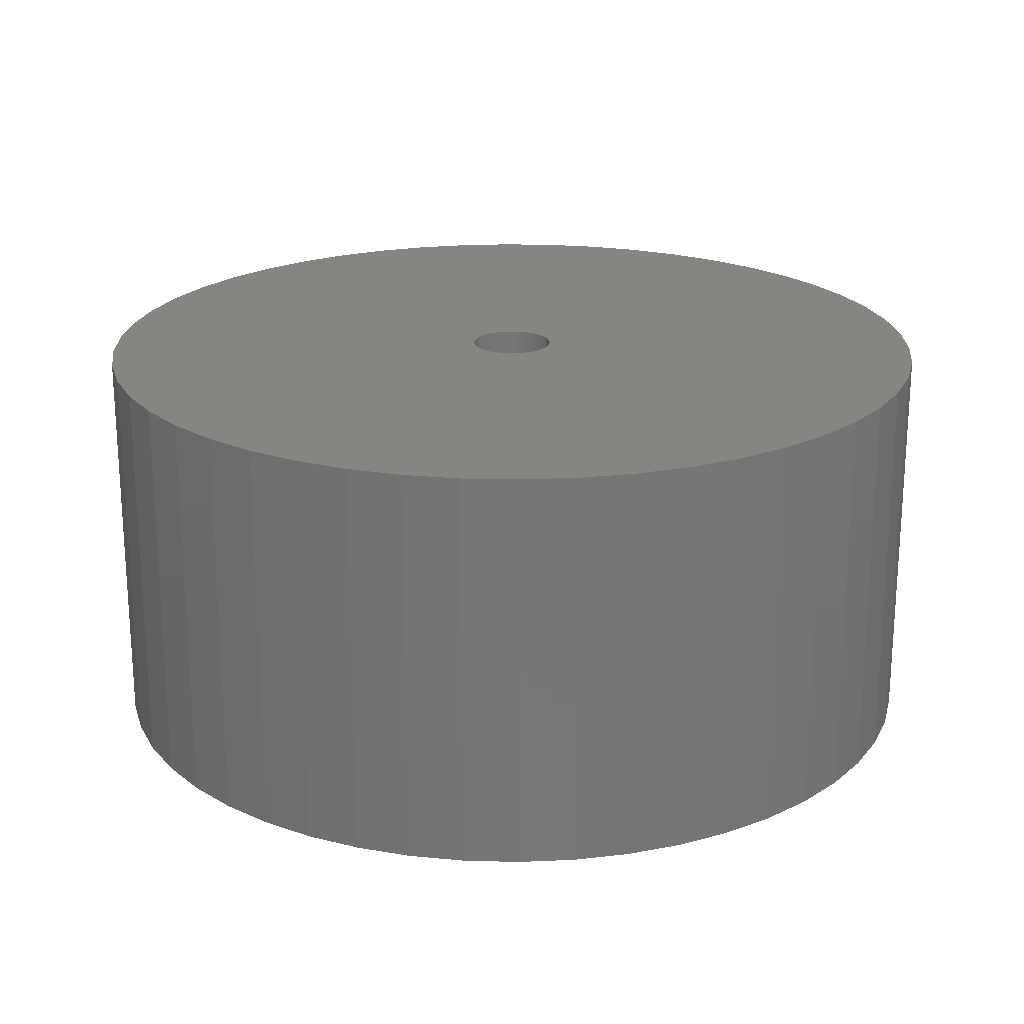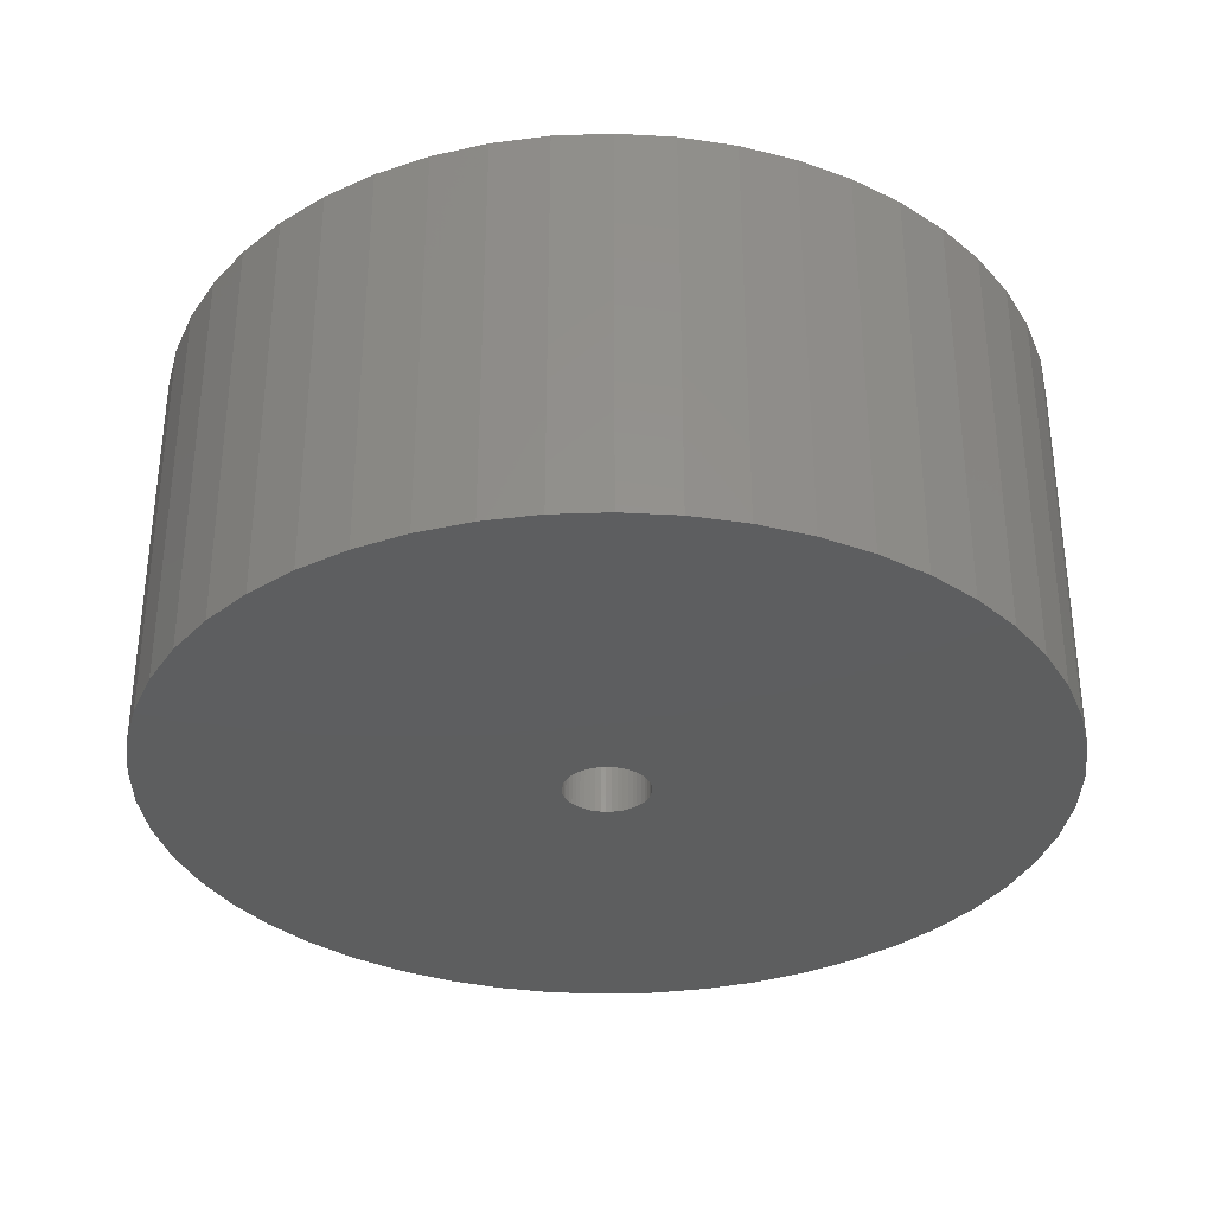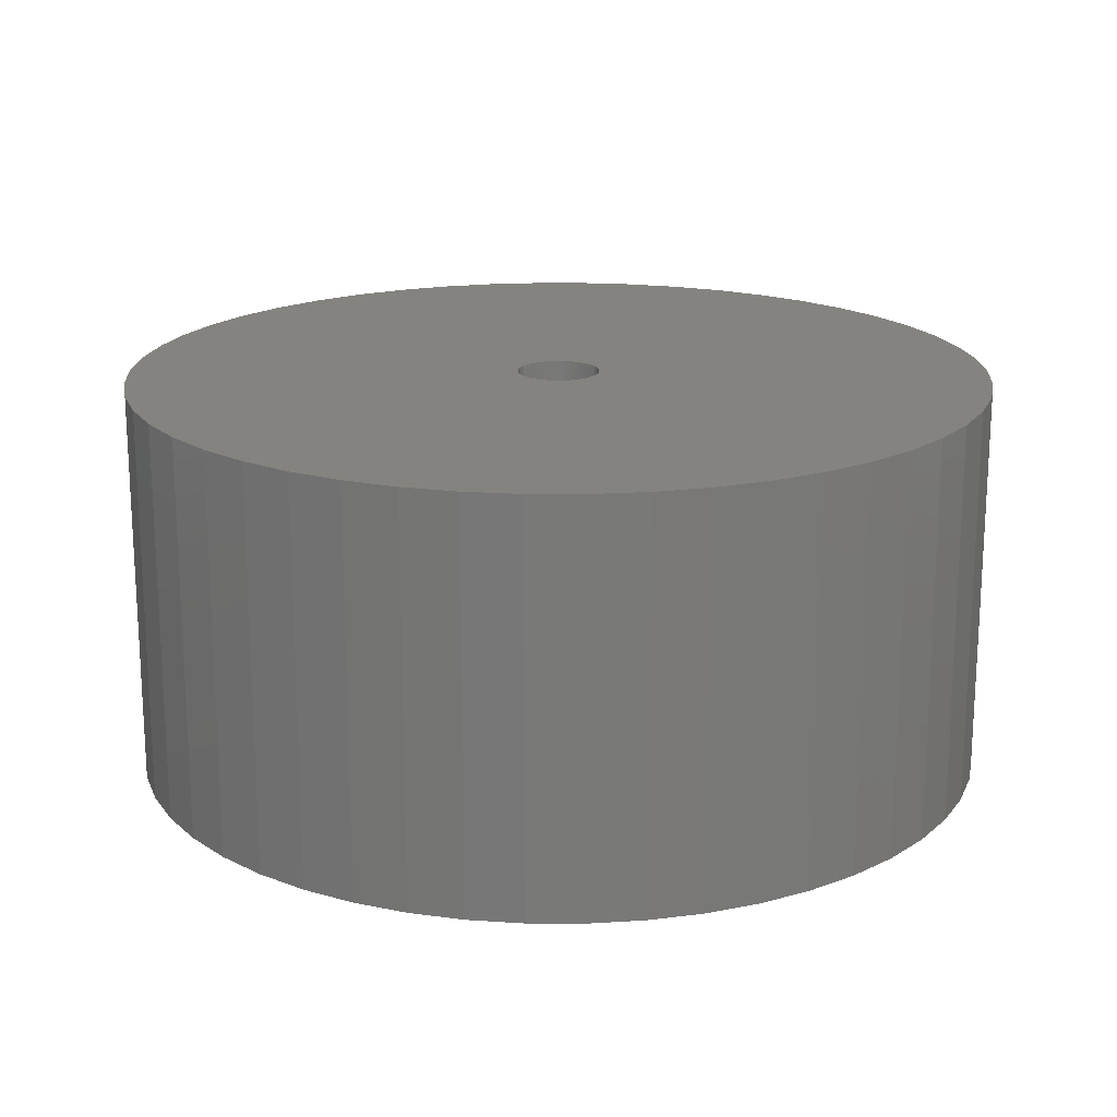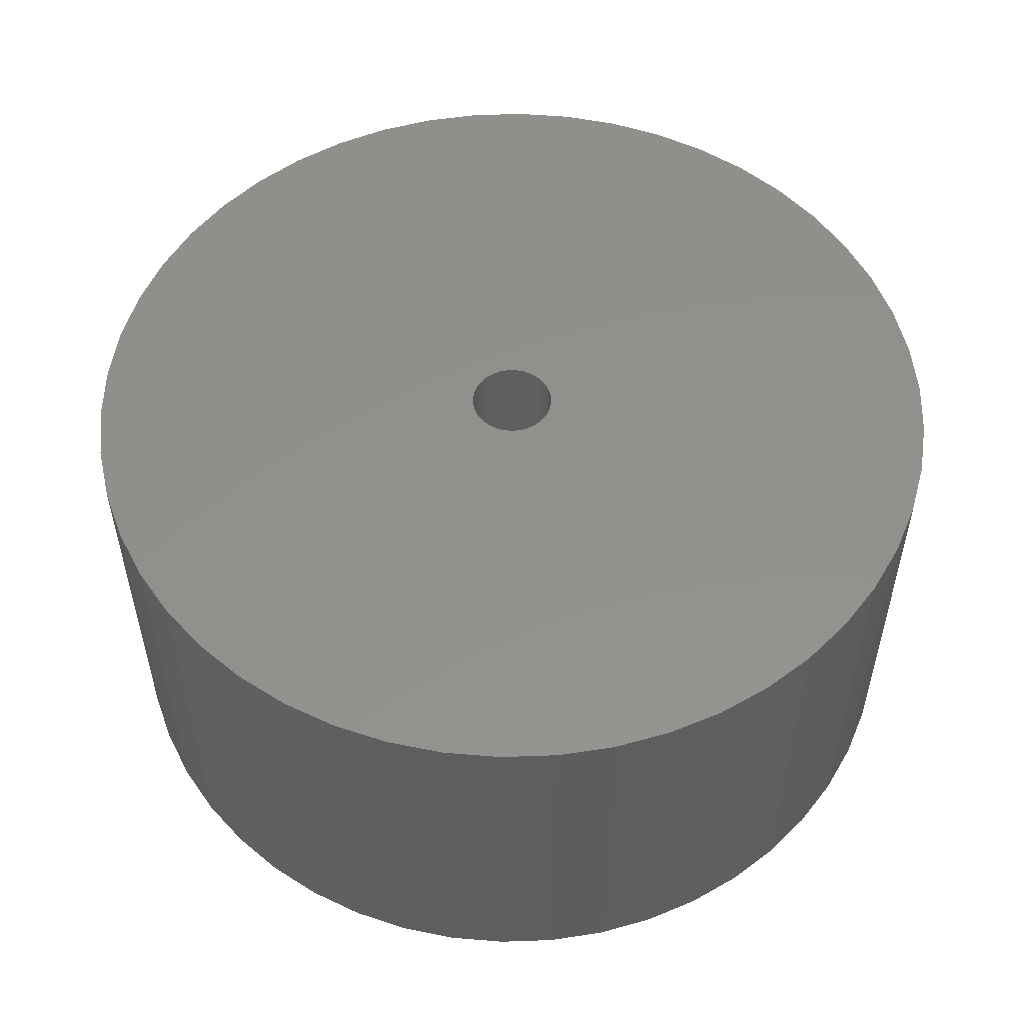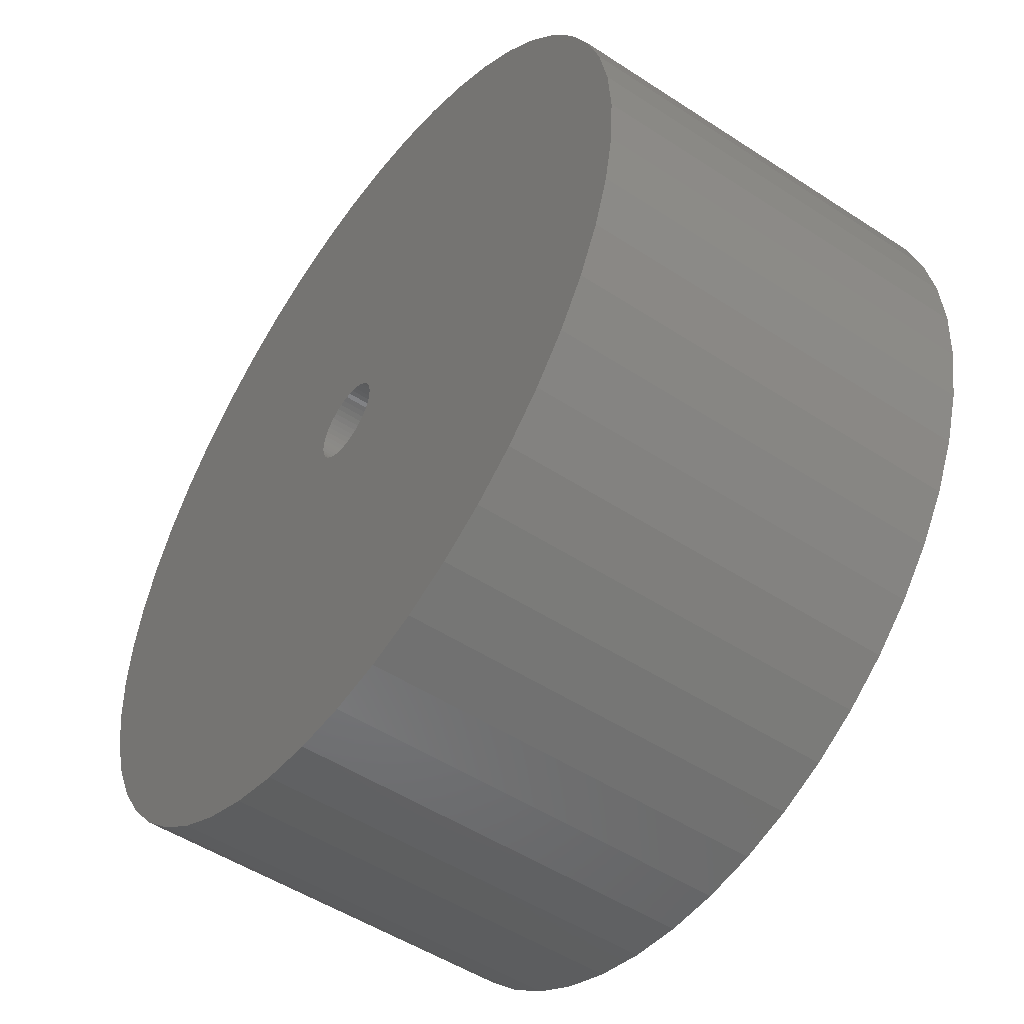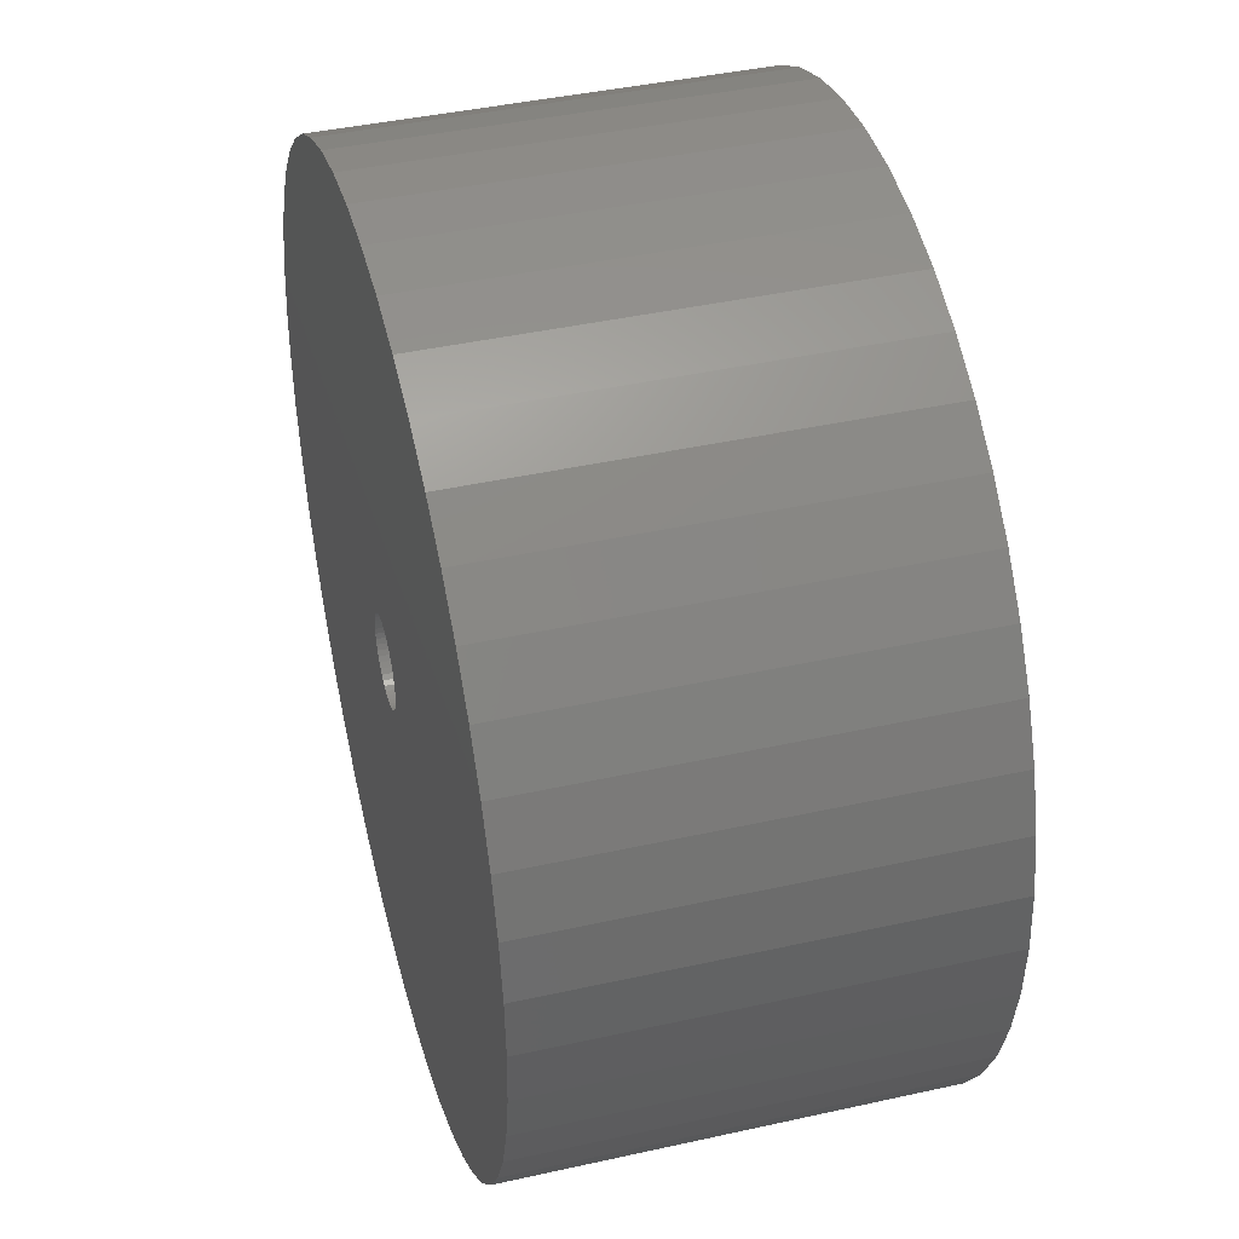
<metadata>
{"format":"stl","ext":"stl","renderer":"f3d","projection":"perspective","resolution":1024,"background":"white","views":[{"elev":21.2,"azim":9.9,"up":"+Z"},{"elev":-33.6,"azim":175.6,"up":"+Z"},{"elev":18.3,"azim":173.1,"up":"+Z"},{"elev":53.7,"azim":-131.8,"up":"+Z"},{"elev":-50.9,"azim":54.5,"up":"+Y"},{"elev":42.0,"azim":75.0,"up":"+Y"}]}
</metadata>
<code>
# stl→obj: 200 verts, 400 faces
v 16.25 0 7.5
v 16.12 2.037 -7.5
v 16.12 2.037 7.5
v 16.25 0 -7.5
v -16.25 0 -7.5
v -16.12 2.037 7.5
v -16.12 2.037 -7.5
v -16.25 0 7.5
v 1.02 16.22 -7.5
v -1.02 16.22 7.5
v 1.02 16.22 7.5
v -1.02 16.22 -7.5
v -1.02 -16.22 -7.5
v 1.02 -16.22 7.5
v -1.02 -16.22 7.5
v 1.02 -16.22 -7.5
v 11.85 11.12 -7.5
v 10.36 12.52 7.5
v 11.85 11.12 7.5
v 10.36 12.52 -7.5
v -10.36 12.52 -7.5
v -11.85 11.12 7.5
v -10.36 12.52 7.5
v -11.85 11.12 -7.5
v -5.022 15.45 -7.5
v -6.919 14.7 7.5
v -5.022 15.45 7.5
v -6.919 14.7 -7.5
v 15.11 5.982 7.5
v 14.24 7.829 -7.5
v 14.24 7.829 7.5
v 15.11 5.982 -7.5
v 15.74 4.041 -7.5
v 15.74 4.041 7.5
v 13.15 9.552 -7.5
v 13.15 9.552 7.5
v 6.919 14.7 -7.5
v 5.022 15.45 7.5
v 6.919 14.7 7.5
v 5.022 15.45 -7.5
v 3.045 15.96 7.5
v 3.045 15.96 -7.5
v 8.707 13.72 7.5
v 8.707 13.72 -7.5
v -15.11 5.982 -7.5
v -14.24 7.829 7.5
v -14.24 7.829 -7.5
v -15.11 5.982 7.5
v -13.15 9.552 -7.5
v -13.15 9.552 7.5
v -15.74 4.041 -7.5
v -15.74 4.041 7.5
v -8.707 13.72 7.5
v -8.707 13.72 -7.5
v -3.045 15.96 7.5
v -3.045 15.96 -7.5
v 3.045 -15.96 7.5
v 3.045 -15.96 -7.5
v 1.55 0 7.5
v 1.538 0.1943 7.5
v 16.12 -2.037 7.5
v 1.501 0.3855 7.5
v 1.538 -0.1943 7.5
v 1.441 0.5706 7.5
v 15.74 -4.041 7.5
v 1.358 0.7467 7.5
v 1.501 -0.3855 7.5
v 1.254 0.9111 7.5
v 15.11 -5.982 7.5
v 1.13 1.061 7.5
v 1.441 -0.5706 7.5
v 0.988 1.194 7.5
v 14.24 -7.829 7.5
v 0.8305 1.309 7.5
v 1.358 -0.7467 7.5
v 0.66 1.402 7.5
v 13.15 -9.552 7.5
v 0.479 1.474 7.5
v 1.254 -0.9111 7.5
v 11.85 -11.12 7.5
v 0.2904 1.523 7.5
v 0.09732 1.547 7.5
v -0.09732 1.547 7.5
v -0.2904 1.523 7.5
v -0.479 1.474 7.5
v -0.66 1.402 7.5
v -0.8305 1.309 7.5
v -0.988 1.194 7.5
v -1.13 1.061 7.5
v -1.254 0.9111 7.5
v 1.13 -1.061 7.5
v 10.36 -12.52 7.5
v 0.988 -1.194 7.5
v 8.707 -13.72 7.5
v 0.8305 -1.309 7.5
v 6.919 -14.7 7.5
v 0.66 -1.402 7.5
v 5.022 -15.45 7.5
v 0.479 -1.474 7.5
v 0.2904 -1.523 7.5
v 0.09732 -1.547 7.5
v -0.09732 -1.547 7.5
v -0.2904 -1.523 7.5
v -3.045 -15.96 7.5
v -0.479 -1.474 7.5
v -5.022 -15.45 7.5
v -0.66 -1.402 7.5
v -6.919 -14.7 7.5
v -0.8305 -1.309 7.5
v -8.707 -13.72 7.5
v -0.988 -1.194 7.5
v -10.36 -12.52 7.5
v -1.13 -1.061 7.5
v -11.85 -11.12 7.5
v -1.254 -0.9111 7.5
v -13.15 -9.552 7.5
v -1.358 -0.7467 7.5
v -14.24 -7.829 7.5
v -1.441 -0.5706 7.5
v -15.11 -5.982 7.5
v -1.501 -0.3855 7.5
v -15.74 -4.041 7.5
v -1.538 -0.1943 7.5
v -16.12 -2.037 7.5
v -1.55 0 7.5
v -1.358 0.7467 7.5
v -1.441 0.5706 7.5
v -1.501 0.3855 7.5
v -1.538 0.1943 7.5
v 16.12 -2.037 -7.5
v 15.74 -4.041 -7.5
v 15.11 -5.982 -7.5
v -14.24 -7.829 -7.5
v -15.11 -5.982 -7.5
v 1.55 0 -7.5
v 1.538 -0.1943 -7.5
v 1.501 -0.3855 -7.5
v 1.538 0.1943 -7.5
v 1.441 -0.5706 -7.5
v 14.24 -7.829 -7.5
v 1.358 -0.7467 -7.5
v 13.15 -9.552 -7.5
v 1.501 0.3855 -7.5
v 1.254 -0.9111 -7.5
v 11.85 -11.12 -7.5
v 1.13 -1.061 -7.5
v 10.36 -12.52 -7.5
v 1.441 0.5706 -7.5
v 0.988 -1.194 -7.5
v 8.707 -13.72 -7.5
v 0.8305 -1.309 -7.5
v 6.919 -14.7 -7.5
v 1.358 0.7467 -7.5
v 0.66 -1.402 -7.5
v 5.022 -15.45 -7.5
v 0.479 -1.474 -7.5
v 1.254 0.9111 -7.5
v 0.2904 -1.523 -7.5
v 0.09732 -1.547 -7.5
v -0.09732 -1.547 -7.5
v -0.2904 -1.523 -7.5
v -3.045 -15.96 -7.5
v -0.479 -1.474 -7.5
v -5.022 -15.45 -7.5
v -0.66 -1.402 -7.5
v -6.919 -14.7 -7.5
v -0.8305 -1.309 -7.5
v -8.707 -13.72 -7.5
v -0.988 -1.194 -7.5
v -10.36 -12.52 -7.5
v -1.13 -1.061 -7.5
v -11.85 -11.12 -7.5
v -1.254 -0.9111 -7.5
v 1.13 1.061 -7.5
v 0.988 1.194 -7.5
v 0.8305 1.309 -7.5
v 0.66 1.402 -7.5
v 0.479 1.474 -7.5
v 0.2904 1.523 -7.5
v 0.09732 1.547 -7.5
v -0.09732 1.547 -7.5
v -0.2904 1.523 -7.5
v -0.479 1.474 -7.5
v -0.66 1.402 -7.5
v -0.8305 1.309 -7.5
v -0.988 1.194 -7.5
v -1.13 1.061 -7.5
v -1.254 0.9111 -7.5
v -1.358 0.7467 -7.5
v -1.441 0.5706 -7.5
v -1.501 0.3855 -7.5
v -1.538 0.1943 -7.5
v -1.55 0 -7.5
v -13.15 -9.552 -7.5
v -1.358 -0.7467 -7.5
v -1.441 -0.5706 -7.5
v -1.501 -0.3855 -7.5
v -15.74 -4.041 -7.5
v -1.538 -0.1943 -7.5
v -16.12 -2.037 -7.5
f 1 2 3
f 2 1 4
f 5 6 7
f 6 5 8
f 9 10 11
f 10 9 12
f 13 14 15
f 14 13 16
f 17 18 19
f 18 17 20
f 21 22 23
f 22 21 24
f 25 26 27
f 26 25 28
f 29 30 31
f 30 29 32
f 3 33 34
f 33 3 2
f 31 35 36
f 35 31 30
f 37 38 39
f 38 37 40
f 40 41 38
f 41 40 42
f 20 43 18
f 43 20 44
f 45 46 47
f 46 45 48
f 49 22 24
f 22 49 50
f 51 48 45
f 48 51 52
f 28 53 26
f 53 28 54
f 12 55 10
f 55 12 56
f 16 57 14
f 57 16 58
f 34 32 29
f 32 34 33
f 36 17 19
f 17 36 35
f 42 11 41
f 11 42 9
f 44 39 43
f 39 44 37
f 47 50 49
f 50 47 46
f 7 52 51
f 52 7 6
f 59 1 3
f 60 3 34
f 1 59 61
f 62 34 29
f 63 61 59
f 64 29 31
f 61 63 65
f 66 31 36
f 67 65 63
f 68 36 19
f 65 67 69
f 70 19 18
f 71 69 67
f 72 18 43
f 69 71 73
f 74 43 39
f 75 73 71
f 76 39 38
f 73 75 77
f 78 38 41
f 79 77 75
f 77 79 80
f 3 60 59
f 34 62 60
f 29 64 62
f 31 66 64
f 36 68 66
f 19 70 68
f 81 41 11
f 18 72 70
f 43 74 72
f 39 76 74
f 38 78 76
f 41 81 78
f 11 82 81
f 11 83 82
f 10 83 11
f 83 10 84
f 55 84 10
f 84 55 85
f 27 85 55
f 85 27 86
f 26 86 27
f 86 26 87
f 53 87 26
f 87 53 88
f 23 88 53
f 88 23 89
f 22 89 23
f 89 22 90
f 91 80 79
f 80 91 92
f 93 92 91
f 92 93 94
f 95 94 93
f 94 95 96
f 97 96 95
f 96 97 98
f 99 98 97
f 98 99 57
f 100 57 99
f 57 100 14
f 101 14 100
f 102 14 101
f 15 102 103
f 104 103 105
f 106 105 107
f 108 107 109
f 110 109 111
f 102 15 14
f 112 111 113
f 114 113 115
f 116 115 117
f 118 117 119
f 120 119 121
f 122 121 123
f 124 123 125
f 50 90 22
f 103 104 15
f 90 50 126
f 105 106 104
f 46 126 50
f 107 108 106
f 126 46 127
f 109 110 108
f 48 127 46
f 111 112 110
f 127 48 128
f 113 114 112
f 52 128 48
f 115 116 114
f 128 52 129
f 117 118 116
f 6 129 52
f 119 120 118
f 129 6 125
f 121 122 120
f 8 125 6
f 123 124 122
f 125 8 124
f 54 23 53
f 23 54 21
f 56 27 55
f 27 56 25
f 61 4 1
f 4 61 130
f 69 131 65
f 131 69 132
f 65 130 61
f 130 65 131
f 133 120 134
f 120 133 118
f 135 4 130
f 136 130 131
f 4 135 2
f 137 131 132
f 138 2 135
f 139 132 140
f 2 138 33
f 141 140 142
f 143 33 138
f 144 142 145
f 33 143 32
f 146 145 147
f 148 32 143
f 149 147 150
f 32 148 30
f 151 150 152
f 153 30 148
f 154 152 155
f 30 153 35
f 156 155 58
f 157 35 153
f 35 157 17
f 130 136 135
f 131 137 136
f 132 139 137
f 140 141 139
f 142 144 141
f 145 146 144
f 158 58 16
f 147 149 146
f 150 151 149
f 152 154 151
f 155 156 154
f 58 158 156
f 16 159 158
f 16 160 159
f 13 160 16
f 160 13 161
f 162 161 13
f 161 162 163
f 164 163 162
f 163 164 165
f 166 165 164
f 165 166 167
f 168 167 166
f 167 168 169
f 170 169 168
f 169 170 171
f 172 171 170
f 171 172 173
f 174 17 157
f 17 174 20
f 175 20 174
f 20 175 44
f 176 44 175
f 44 176 37
f 177 37 176
f 37 177 40
f 178 40 177
f 40 178 42
f 179 42 178
f 42 179 9
f 180 9 179
f 181 9 180
f 12 181 182
f 56 182 183
f 25 183 184
f 28 184 185
f 54 185 186
f 181 12 9
f 21 186 187
f 24 187 188
f 49 188 189
f 47 189 190
f 45 190 191
f 51 191 192
f 7 192 193
f 194 173 172
f 182 56 12
f 173 194 195
f 183 25 56
f 133 195 194
f 184 28 25
f 195 133 196
f 185 54 28
f 134 196 133
f 186 21 54
f 196 134 197
f 187 24 21
f 198 197 134
f 188 49 24
f 197 198 199
f 189 47 49
f 200 199 198
f 190 45 47
f 199 200 193
f 191 51 45
f 5 193 200
f 192 7 51
f 193 5 7
f 150 92 94
f 92 150 147
f 134 122 198
f 122 134 120
f 147 80 92
f 80 147 145
f 152 94 96
f 94 152 150
f 155 96 98
f 96 155 152
f 58 98 57
f 98 58 155
f 73 132 69
f 132 73 140
f 77 140 73
f 140 77 142
f 162 15 104
f 15 162 13
f 166 106 108
f 106 166 164
f 164 104 106
f 104 164 162
f 172 116 194
f 116 172 114
f 172 112 114
f 112 172 170
f 198 124 200
f 124 198 122
f 200 8 5
f 8 200 124
f 80 142 77
f 142 80 145
f 168 108 110
f 108 168 166
f 170 110 112
f 110 170 168
f 194 118 133
f 118 194 116
f 148 66 153
f 66 148 64
f 128 190 127
f 190 128 191
f 153 68 157
f 68 153 66
f 178 76 78
f 76 178 177
f 184 85 86
f 85 184 183
f 127 189 126
f 189 127 190
f 137 63 136
f 63 137 67
f 176 72 74
f 72 176 175
f 90 187 89
f 187 90 188
f 185 86 87
f 86 185 184
f 183 84 85
f 84 183 182
f 135 60 138
f 60 135 59
f 139 67 137
f 67 139 71
f 169 113 111
f 113 169 171
f 117 196 119
f 196 117 195
f 158 101 100
f 101 158 159
f 149 95 93
f 95 149 151
f 143 64 148
f 64 143 62
f 175 70 72
f 70 175 174
f 157 70 174
f 70 157 68
f 181 82 83
f 82 181 180
f 179 78 81
f 78 179 178
f 177 74 76
f 74 177 176
f 125 192 129
f 192 125 193
f 126 188 90
f 188 126 189
f 182 83 84
f 83 182 181
f 186 87 88
f 87 186 185
f 187 88 89
f 88 187 186
f 136 59 135
f 59 136 63
f 144 75 141
f 75 144 79
f 113 173 115
f 173 113 171
f 156 100 99
f 100 156 158
f 138 62 143
f 62 138 60
f 180 81 82
f 81 180 179
f 129 191 128
f 191 129 192
f 141 71 139
f 71 141 75
f 161 105 103
f 105 161 163
f 160 103 102
f 103 160 161
f 123 193 125
f 193 123 199
f 119 197 121
f 197 119 196
f 151 97 95
f 97 151 154
f 146 79 144
f 79 146 91
f 159 102 101
f 102 159 160
f 165 109 107
f 109 165 167
f 121 199 123
f 199 121 197
f 115 195 117
f 195 115 173
f 154 99 97
f 99 154 156
f 146 93 91
f 93 146 149
f 167 111 109
f 111 167 169
f 163 107 105
f 107 163 165

</code>
